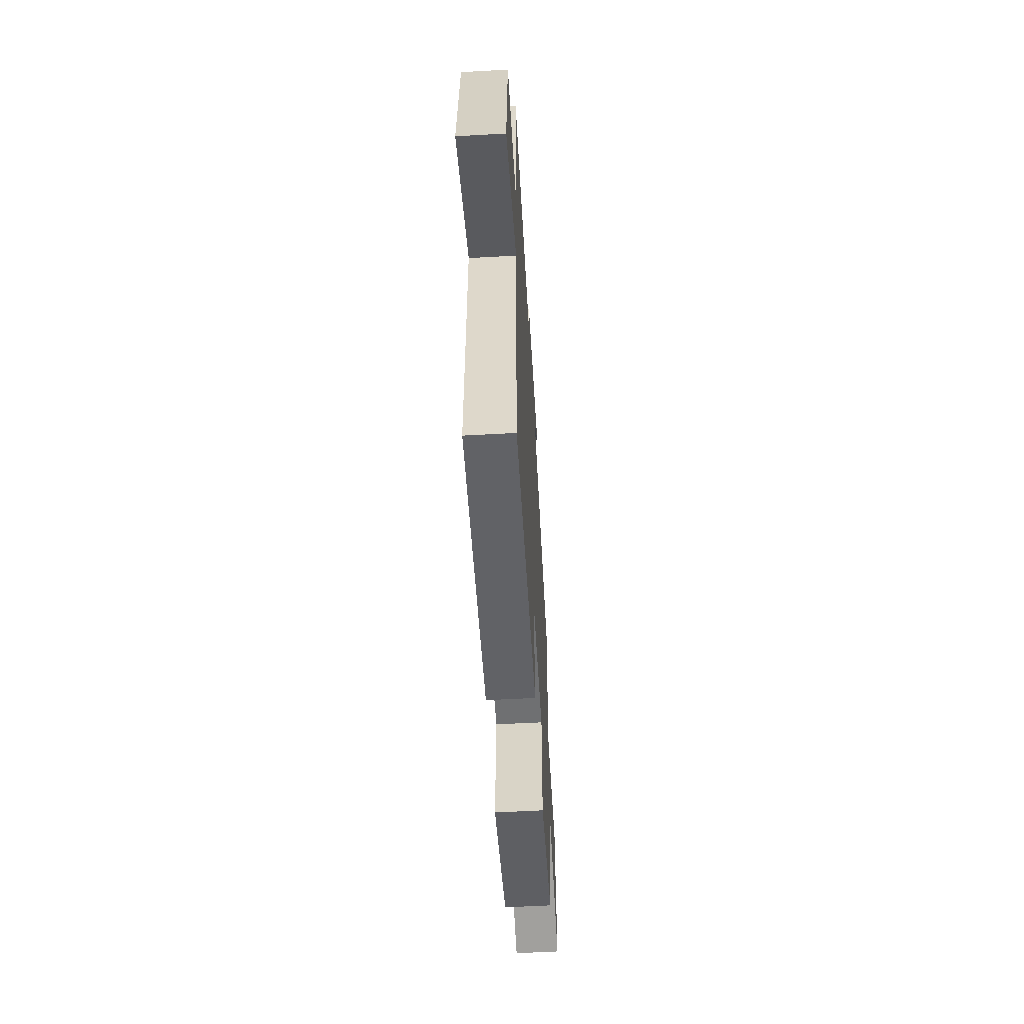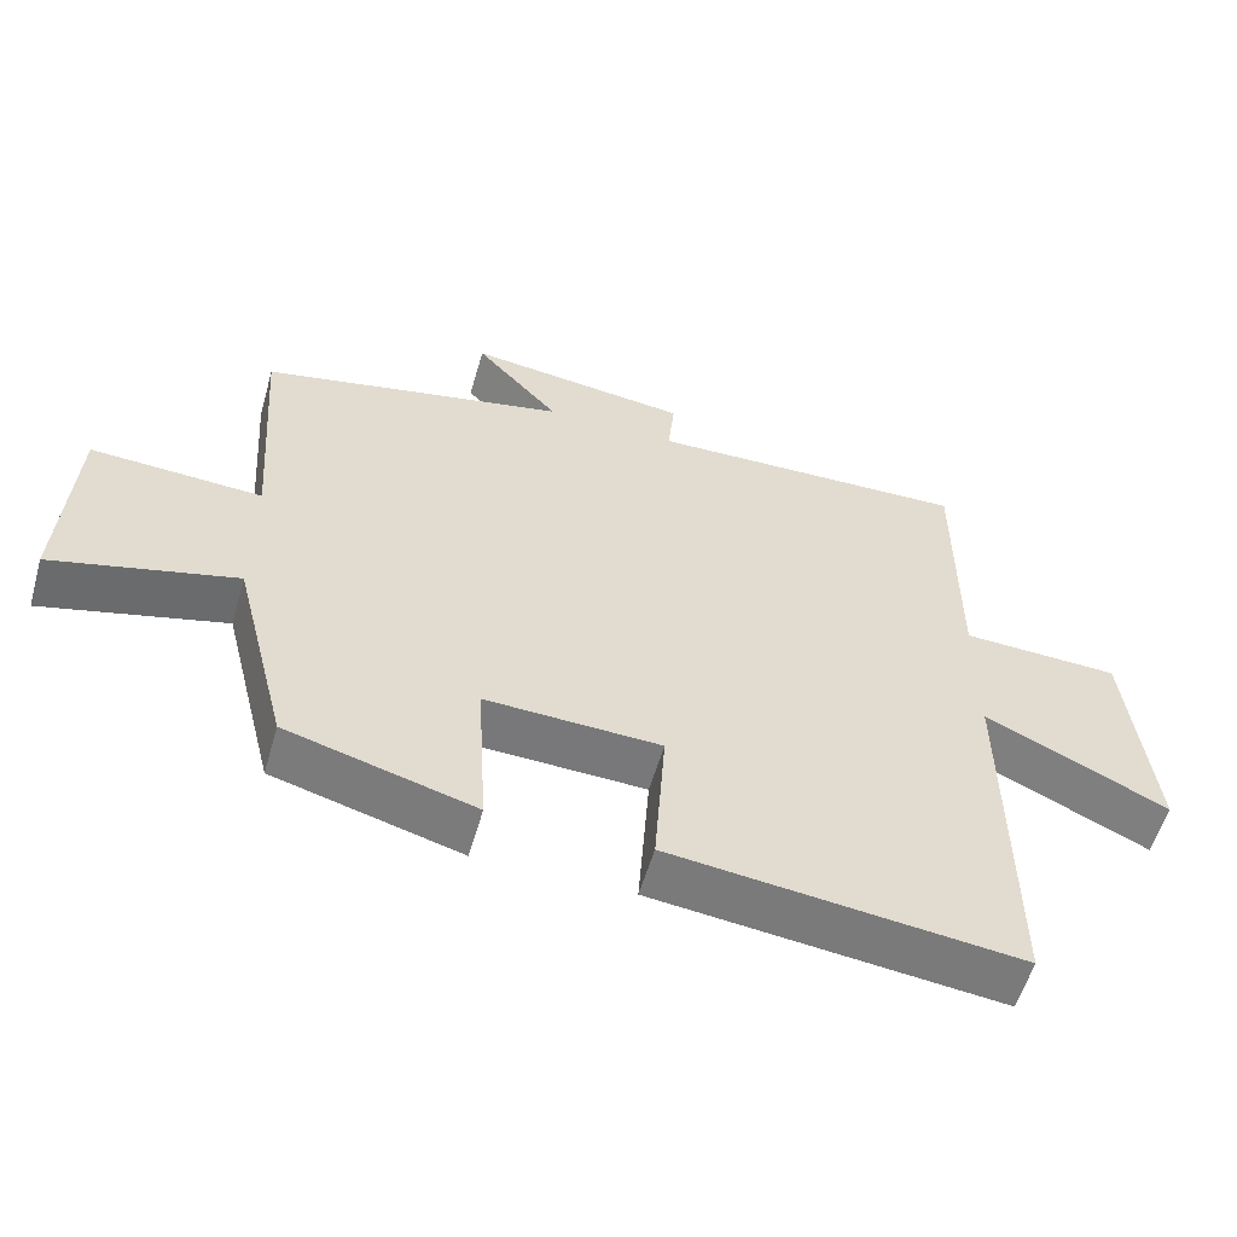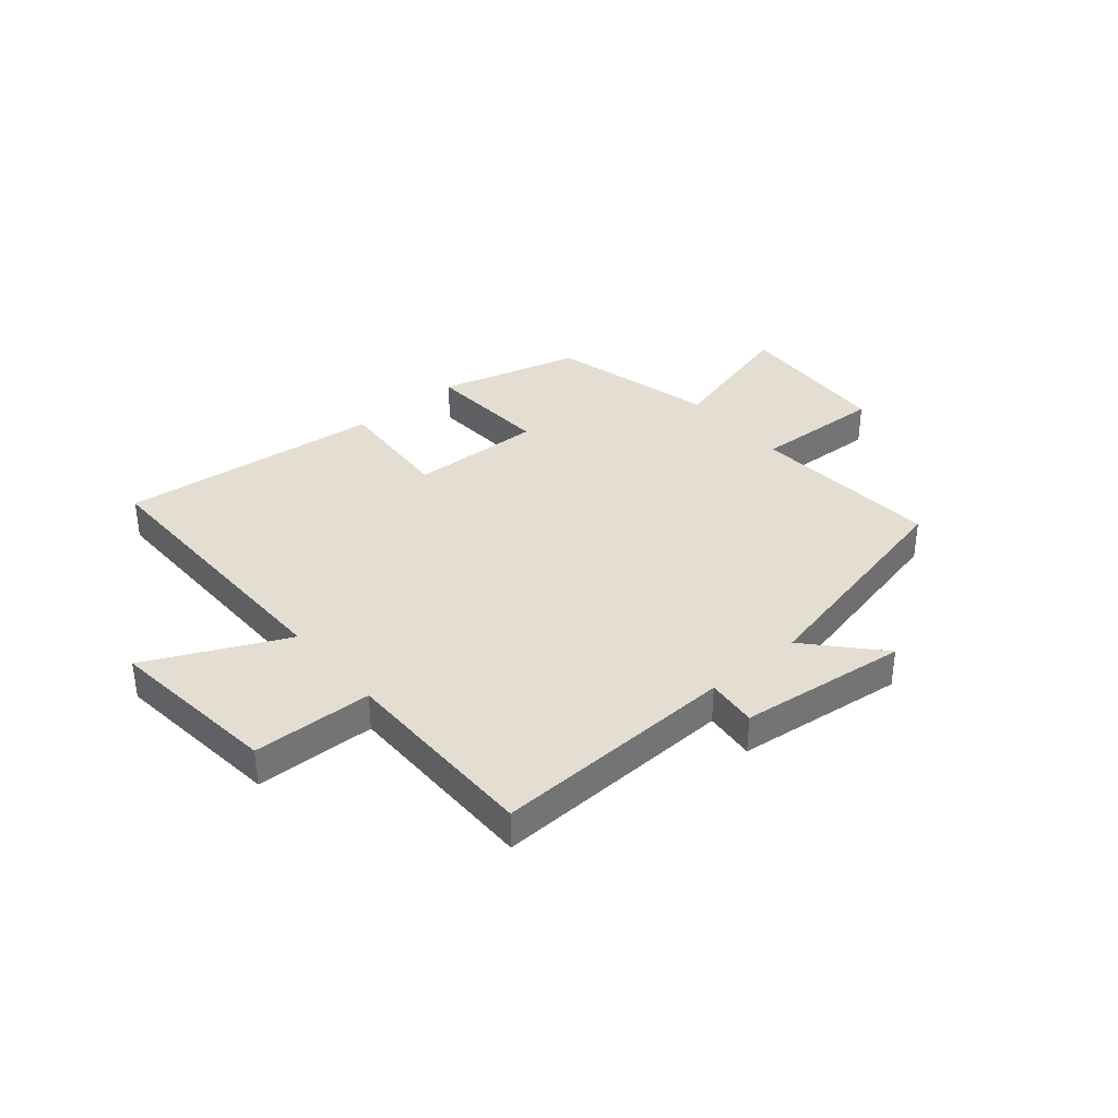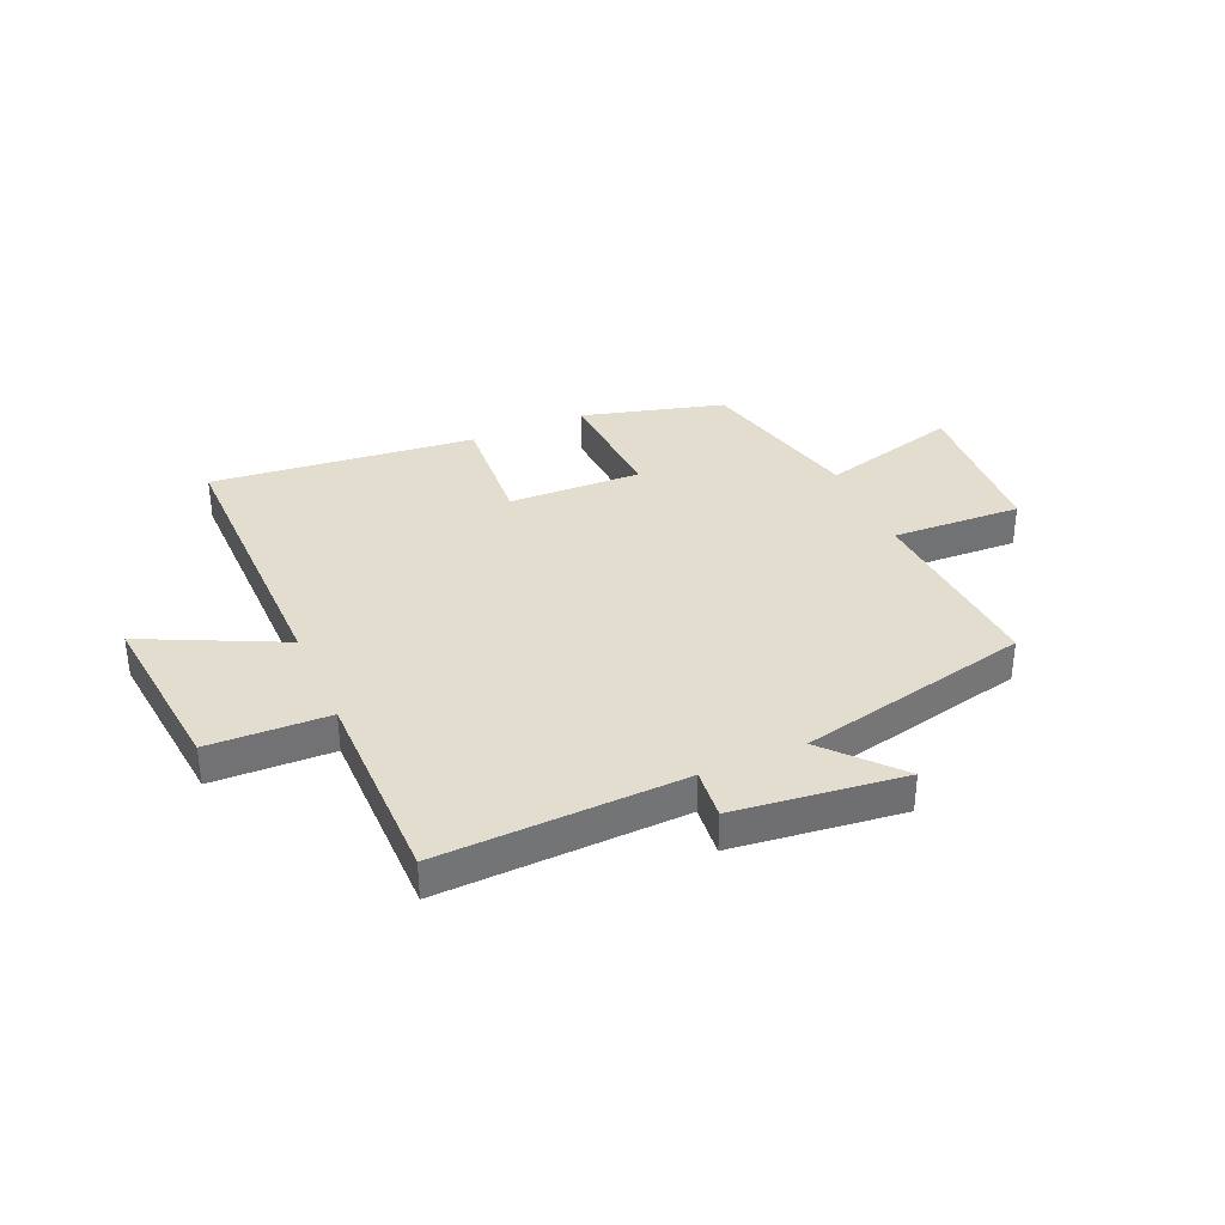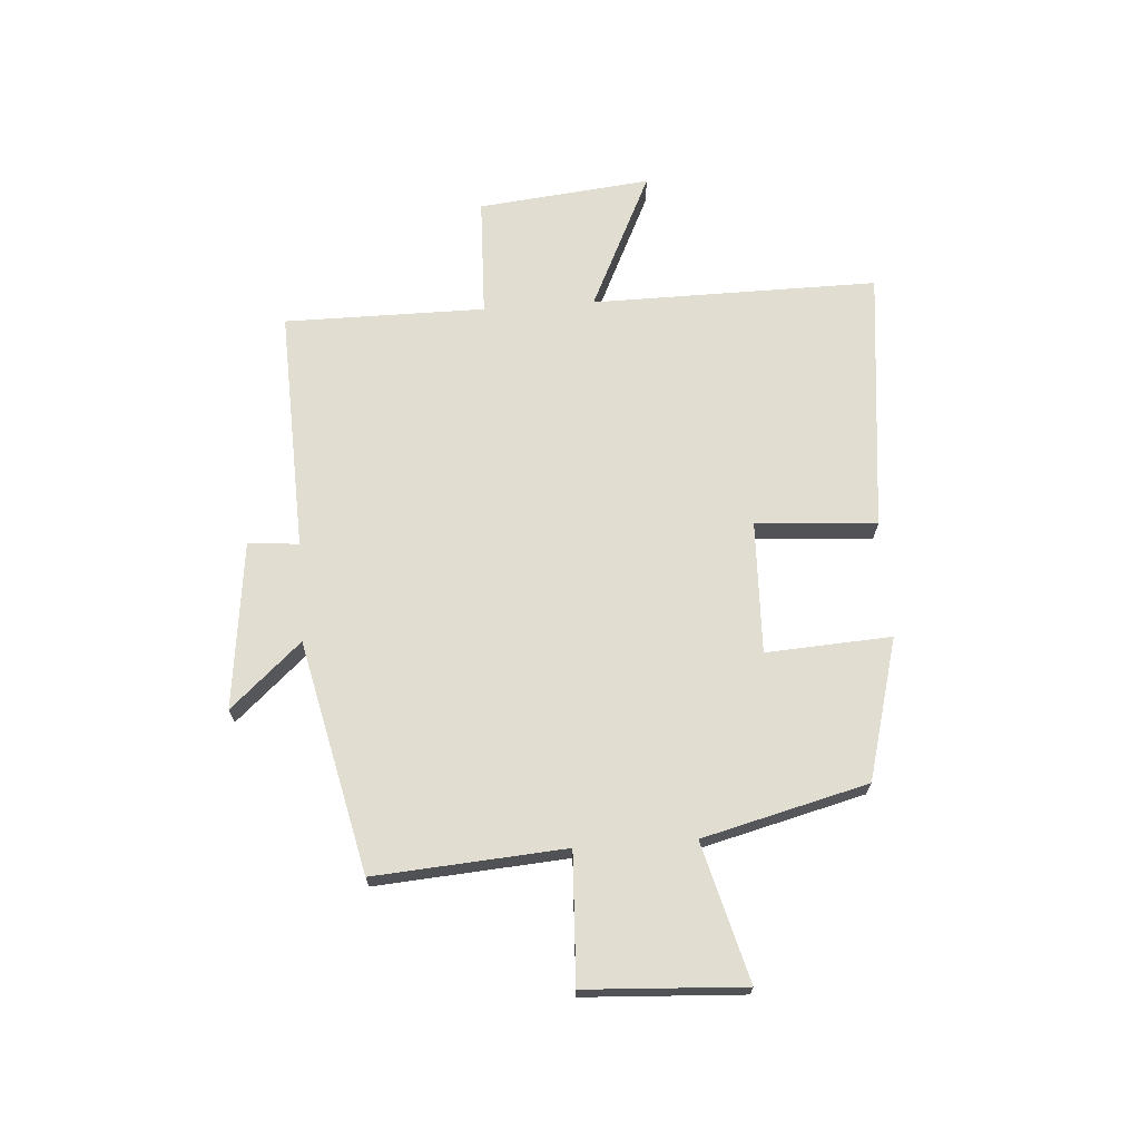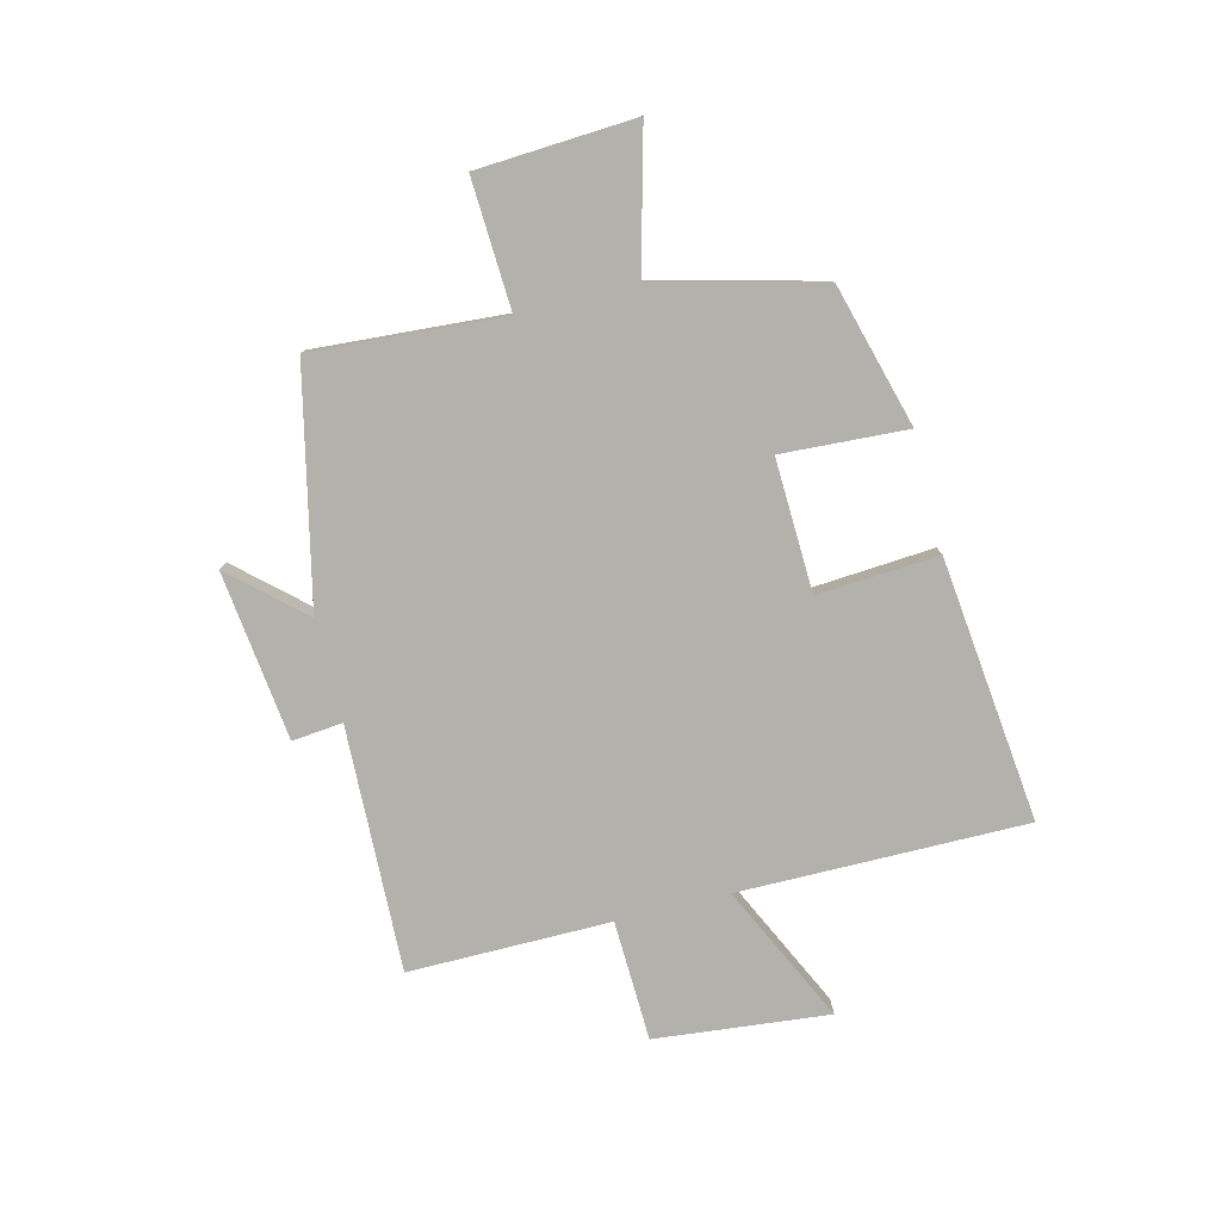
<metadata>
{"format":"obj","ext":"obj","renderer":"f3d","projection":"perspective","resolution":1024,"background":"white","views":[{"elev":-56.9,"azim":-86.7,"up":"+Z"},{"elev":-57.2,"azim":163.9,"up":"+Z"},{"elev":36.3,"azim":-40.4,"up":"+Y"},{"elev":35.6,"azim":-23.6,"up":"+Y"},{"elev":68.7,"azim":85.9,"up":"+Y"},{"elev":-79.1,"azim":104.1,"up":"+Y"}]}
</metadata>
<code>
v 0.426 0.07 -0.431
v 0.174 0.07 -0.5
v 0.187 0.07 -0.277
v -0.049 0.07 -0.285
v -0.034 0.07 -0.5
v -0.503 0.07 -0.551
v -0.5 0.07 -0.041
v -0.745 0.07 -0.158
v -0.713 0.07 0.15
v -0.5 0.07 0.157
v -0.501 0.07 0.515
v -0.067 0.07 0.5
v -0.076 0.07 0.59
v 0.224 0.07 0.626
v 0.111 0.07 0.5
v 0.524 0.07 0.408
v 0.5 0.07 0.069
v 0.73 0.07 0.08
v 0.746 0.07 -0.202
v 0.5 0.07 -0.137
v 0.426 0 -0.431
v 0.174 0 -0.5
v 0.187 0 -0.277
v -0.049 0 -0.285
v -0.034 0 -0.5
v -0.503 0 -0.551
v -0.5 0 -0.041
v -0.745 0 -0.158
v -0.713 0 0.15
v -0.5 0 0.157
v -0.501 0 0.515
v -0.067 0 0.5
v -0.076 0 0.59
v 0.224 0 0.626
v 0.111 0 0.5
v 0.524 0 0.408
v 0.5 0 0.069
v 0.73 0 0.08
v 0.746 0 -0.202
v 0.5 0 -0.137
f 17 18 19 20
f 1 2 3
f 20 1 3
f 17 20 3
f 17 3 4
f 16 17 4
f 15 16 4
f 12 13 14 15
f 12 15 4
f 10 11 12 4
f 7 8 9 10
f 7 10 4 5
f 5 6 7
f 40 39 38 37
f 23 22 21
f 23 21 40
f 23 40 37
f 24 23 37
f 24 37 36
f 24 36 35
f 35 34 33 32
f 24 35 32
f 24 32 31 30
f 30 29 28 27
f 25 24 30 27
f 27 26 25
f 1 21 22 2
f 2 22 23 3
f 3 23 24 4
f 4 24 25 5
f 5 25 26 6
f 6 26 27 7
f 7 27 28 8
f 8 28 29 9
f 9 29 30 10
f 10 30 31 11
f 11 31 32 12
f 12 32 33 13
f 13 33 34 14
f 14 34 35 15
f 15 35 36 16
f 16 36 37 17
f 17 37 38 18
f 18 38 39 19
f 19 39 40 20
f 20 40 21 1

</code>
